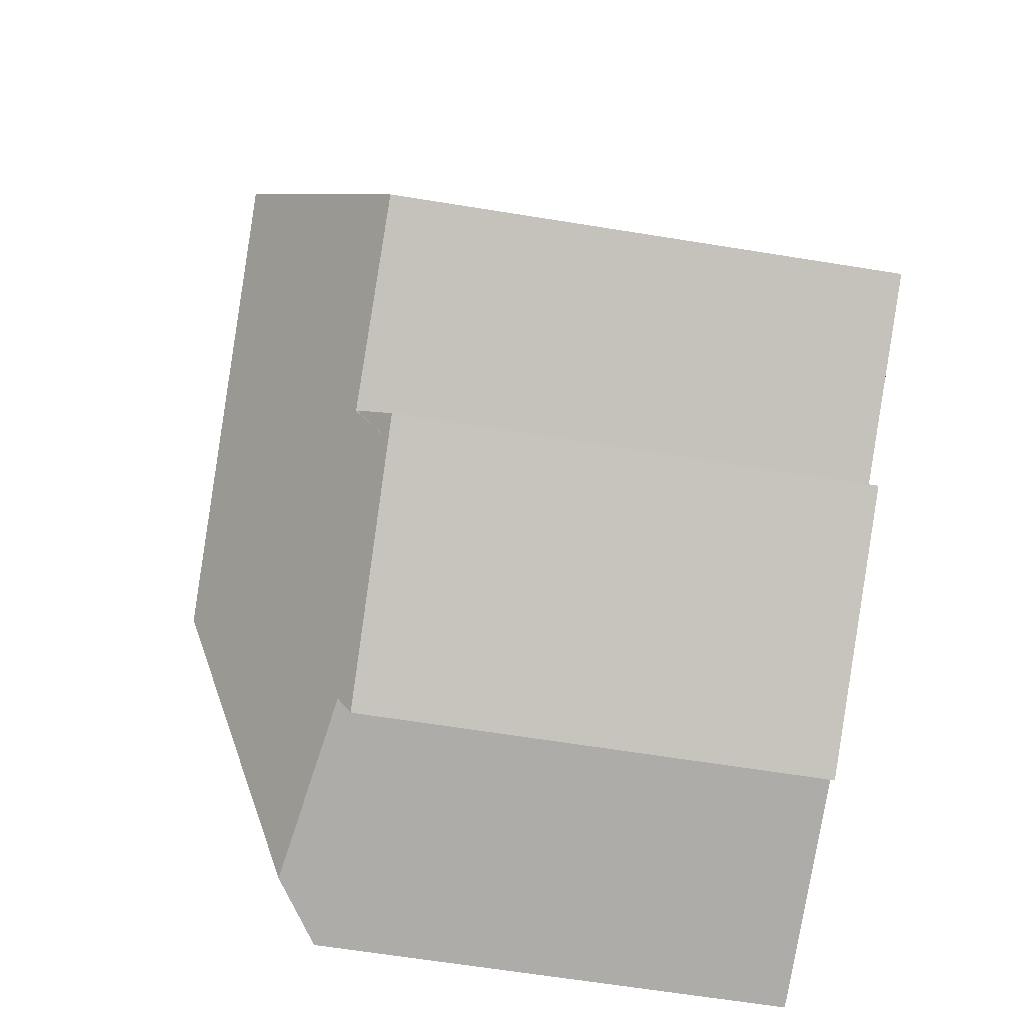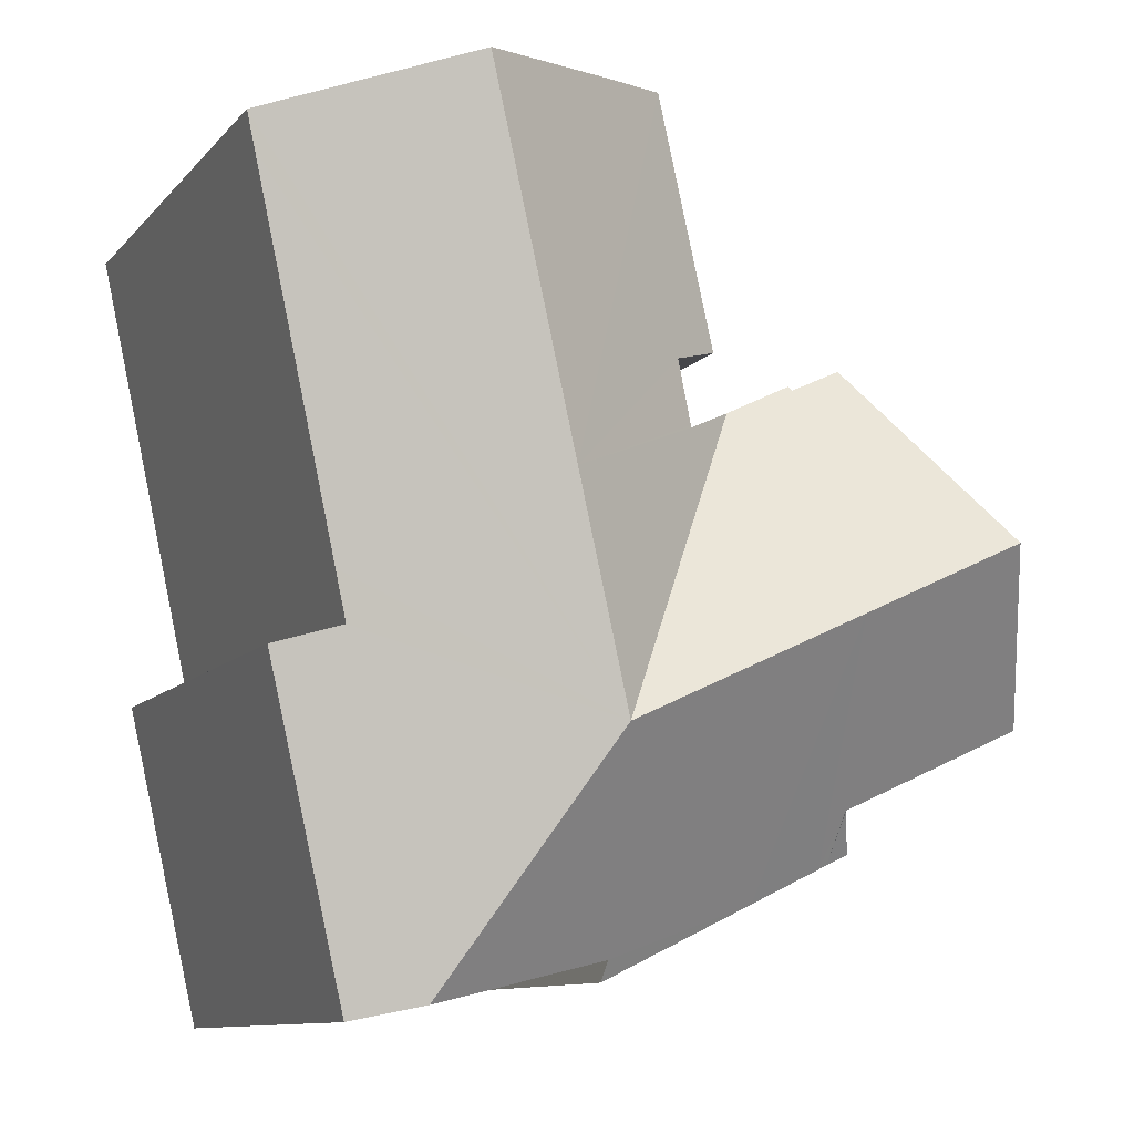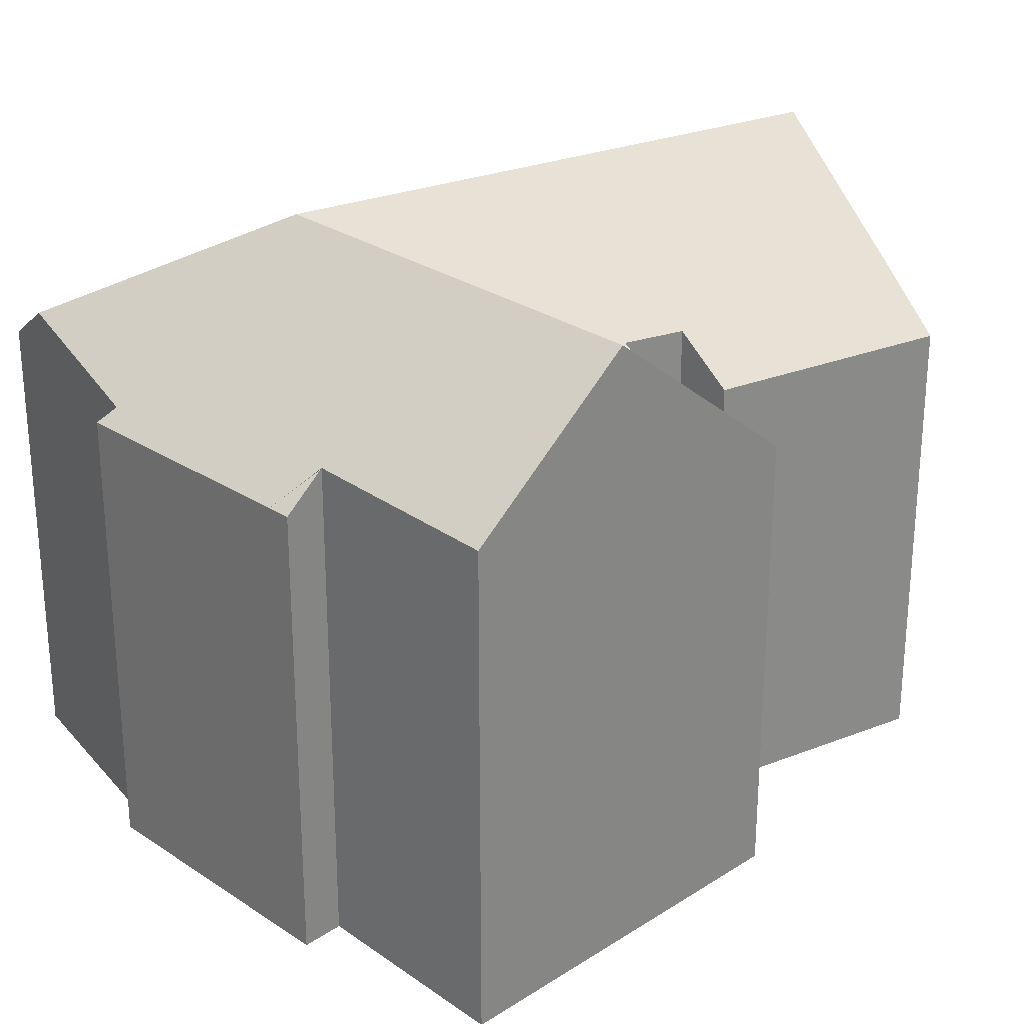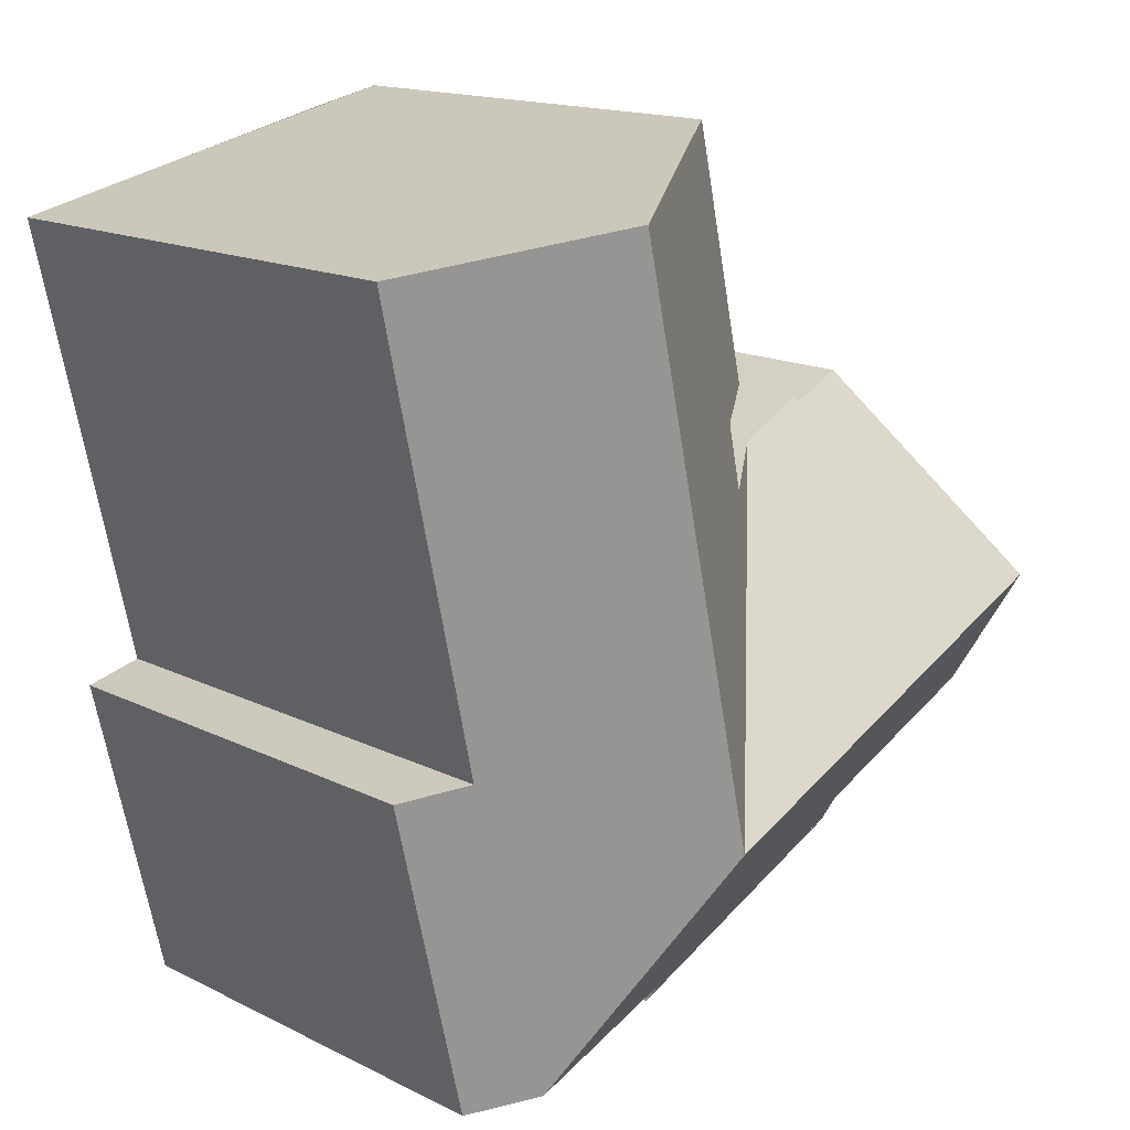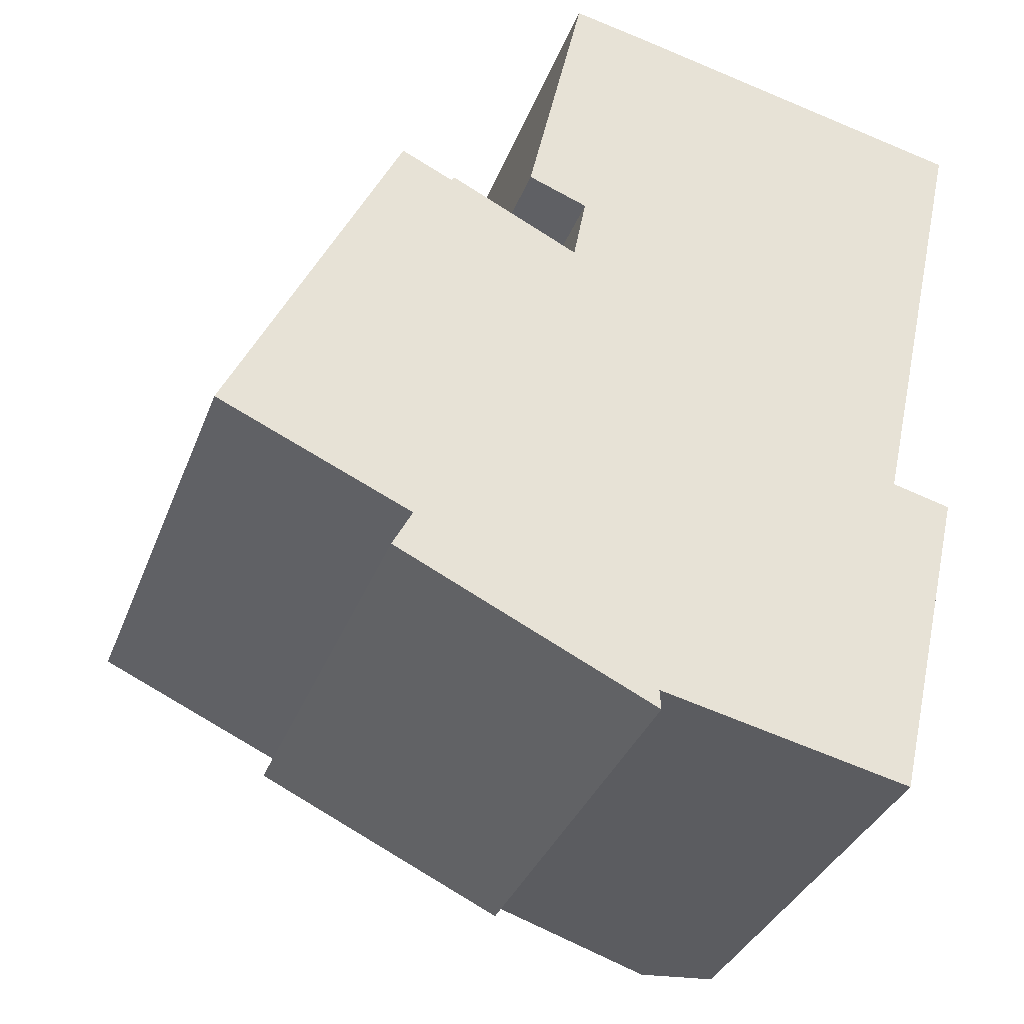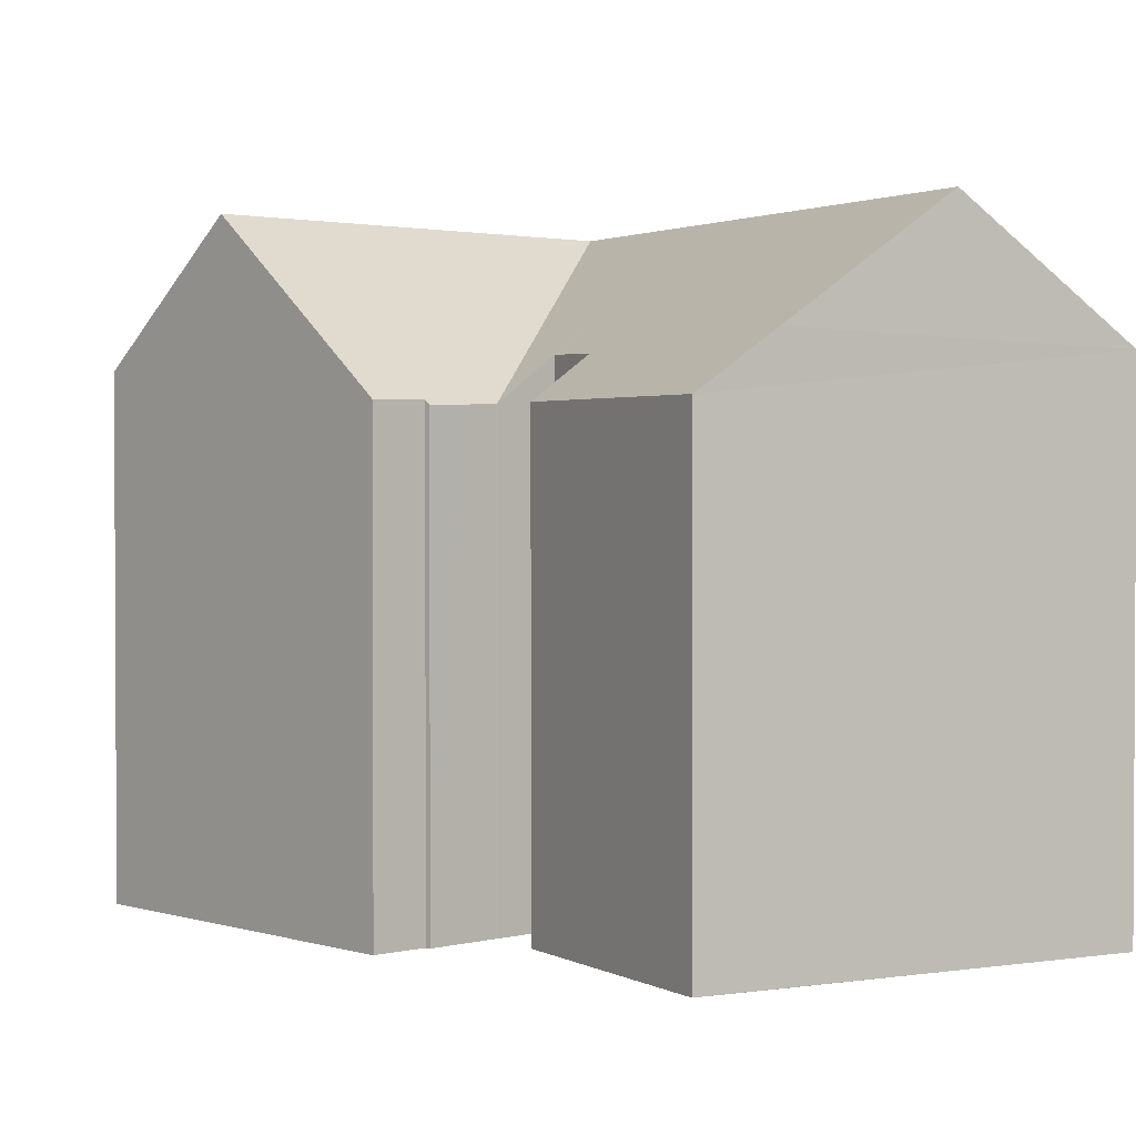
<metadata>
{"format":"obj","ext":"obj","renderer":"f3d","projection":"perspective","resolution":1024,"background":"white","views":[{"elev":-63.7,"azim":-99.3,"up":"+Z"},{"elev":-10.6,"azim":156.2,"up":"+Z"},{"elev":27.2,"azim":-108.7,"up":"+Y"},{"elev":15.6,"azim":136.0,"up":"+Z"},{"elev":-34.1,"azim":-19.0,"up":"+Z"},{"elev":1.8,"azim":-16.4,"up":"+Y"}]}
</metadata>
<code>
v  10.62 13.62 17.87
v  10.67 14.87 9.742
v  8.948 13.62 10.4
v  15.36 18.61 5.527
v  17.79 18.61 16.29
v  12.9 15.2 17.39
v  10.3 14.91 7.812
v  13.92 18.61 -0.893
v  8.529 13.6 8.692
v  10.32 14.91 7.881
v  17.84 14.96 -7.872
v  21.87 13.65 1.273
v  19.66 13.69 -8.29
v  20.16 14.85 1.711
v  20.48 14.85 3.139
v  22.29 14.88 11.33
v  22.88 14.88 14.01
v  23.12 14.89 15.08
v  5.559 14.68 -2.537
v  5.66 13.73 -3.932
v  4.999 13.73 -3.614
v  0.043 14.72 0.089
v  3.892 14.69 -1.744
v  0 14.64 8.966e-16
v  2.21 18.61 4.568
v  7.065 18.61 2.303
v  5.579 14.71 -2.499
v  5.906 13.72 -4.05
v  8.009 13.7 -5.06
v  12.47 14.06 -6.638
v  12.51 13.66 -7.22
v  6.459 13.68 9.547
v  4.963 13.66 10.26
v  6.522 13.58 9.65
v  6.539 13.56 9.678
v  7.75 13.58 9.078
v  8.507 13.6 8.702
v  5.579 1.53e-16 -2.499
v  4.999 2.213e-16 -3.614
v  5.559 1.553e-16 -2.537
v  0 0 0
v  0.043 -5.45e-18 0.089
v  2.21 -2.797e-16 4.568
v  4.963 -6.282e-16 10.26
v  6.459 -5.846e-16 9.547
v  6.539 -5.926e-16 9.678
v  6.522 -5.909e-16 9.65
v  3.892 1.068e-16 -1.744
v  5.66 2.408e-16 -3.932
v  5.906 2.48e-16 -4.05
v  8.009 3.098e-16 -5.06
v  12.51 4.421e-16 -7.22
v  8.507 -5.328e-16 8.702
v  7.75 -5.559e-16 9.078
v  8.529 -5.322e-16 8.692
v  10.3 -4.783e-16 7.812
v  10.67 -5.965e-16 9.742
v  10.32 -4.826e-16 7.881
v  8.948 -6.366e-16 10.4
v  10.62 -1.094e-15 17.87
v  19.66 5.076e-16 -8.29
v  12.47 4.065e-16 -6.638
v  17.84 4.82e-16 -7.872
v  17.79 -9.972e-16 16.29
v  23.12 -9.235e-16 15.08
v  12.9 -1.065e-15 17.39
v  20.16 -1.048e-16 1.711
v  21.87 -7.795e-17 1.273
v  22.88 -8.577e-16 14.01
v  22.29 -6.935e-16 11.33
v  20.48 -1.922e-16 3.139
g defaultobject
f 1 2 3
f 2 1 4
f 4 1 5
f 5 1 6
f 7 8 9
f 8 7 4
f 4 7 10
f 4 10 2
f 11 12 13
f 12 11 8
f 12 8 14
f 14 8 15
f 15 8 16
f 16 8 17
f 17 8 18
f 18 8 5
f 5 8 4
f 19 20 21
f 22 23 24
f 23 22 25
f 23 25 26
f 23 26 27
f 27 26 28
f 28 26 29
f 29 26 8
f 29 8 30
f 29 30 31
f 30 8 11
f 28 20 27
f 32 25 33
f 25 32 26
f 26 32 34
f 26 34 35
f 26 35 36
f 26 36 37
f 26 37 9
f 26 9 8
f 19 38 27
f 38 19 21
f 38 21 39
f 38 39 40
f 22 33 25
f 33 22 24
f 33 24 41
f 33 41 42
f 33 42 43
f 33 43 44
f 45 34 32
f 34 45 35
f 35 45 46
f 46 45 47
f 38 23 27
f 23 38 24
f 24 38 41
f 41 38 48
f 20 39 21
f 39 20 49
f 49 20 28
f 49 28 50
f 50 28 29
f 50 29 51
f 51 29 31
f 51 31 52
f 33 45 32
f 45 33 44
f 46 36 35
f 36 46 37
f 37 46 53
f 53 46 54
f 53 9 37
f 9 53 55
f 9 56 7
f 56 9 55
f 56 10 7
f 10 56 2
f 2 56 57
f 57 56 58
f 59 1 3
f 1 59 60
f 57 3 2
f 3 57 59
f 13 30 11
f 30 13 61
f 30 61 62
f 62 61 63
f 6 18 5
f 18 6 1
f 18 1 60
f 18 60 64
f 18 64 65
f 64 60 66
f 67 12 14
f 12 67 68
f 65 17 18
f 17 65 16
f 16 65 15
f 15 65 14
f 14 65 69
f 14 69 67
f 67 69 70
f 67 70 71
f 12 61 13
f 61 12 68
f 62 31 30
f 31 62 52
f 68 63 61
f 63 68 62
f 62 68 67
f 62 67 71
f 62 71 70
f 62 51 52
f 51 62 70
f 51 70 69
f 51 69 65
f 51 65 64
f 51 64 50
f 50 64 49
f 49 64 39
f 39 64 38
f 38 64 56
f 56 64 66
f 39 38 40
f 56 66 58
f 58 66 57
f 57 66 59
f 59 66 60
f 54 47 45
f 47 54 46
f 56 48 38
f 48 56 55
f 48 55 41
f 41 55 53
f 41 53 54
f 41 54 45
f 41 45 43
f 43 45 44
f 41 43 42

</code>
